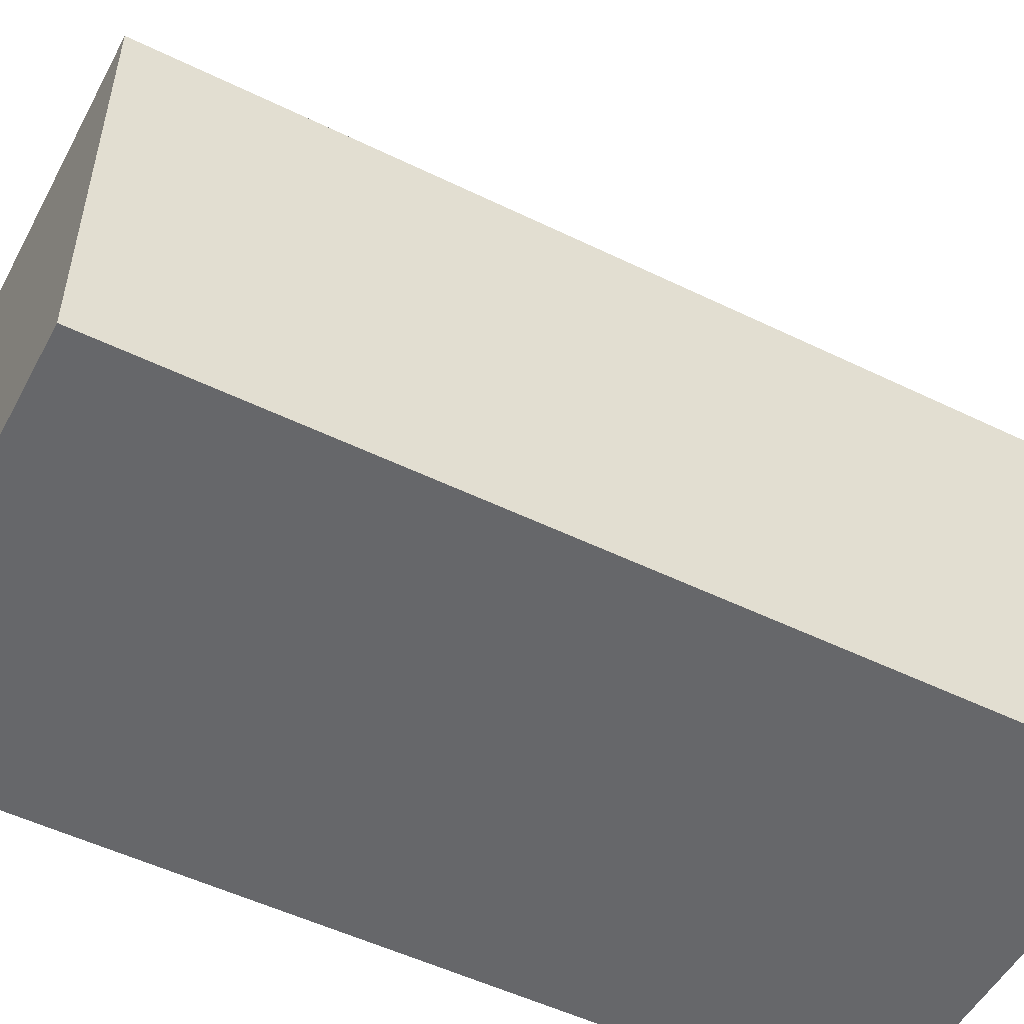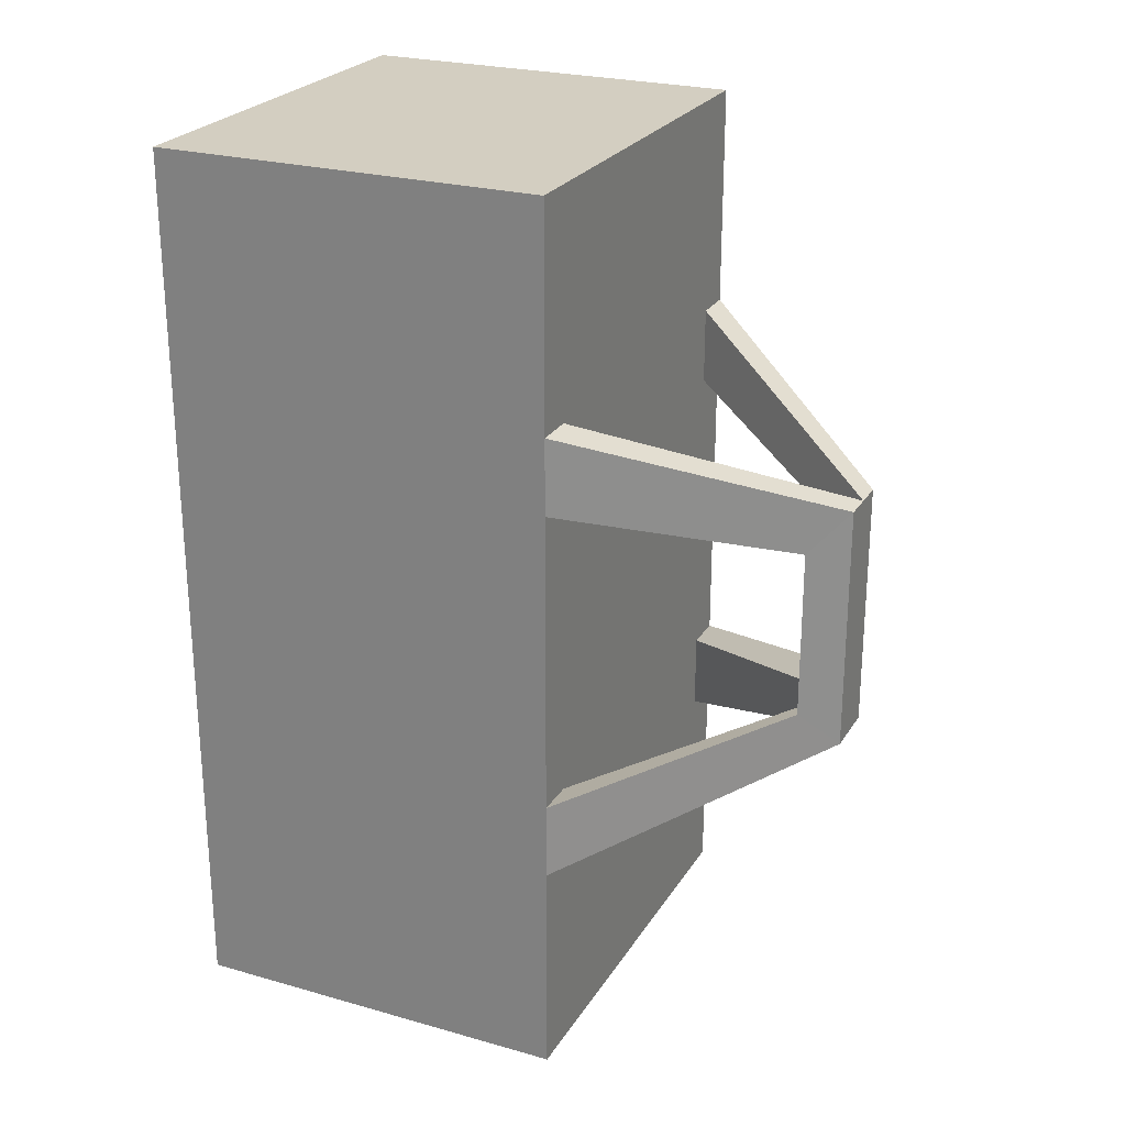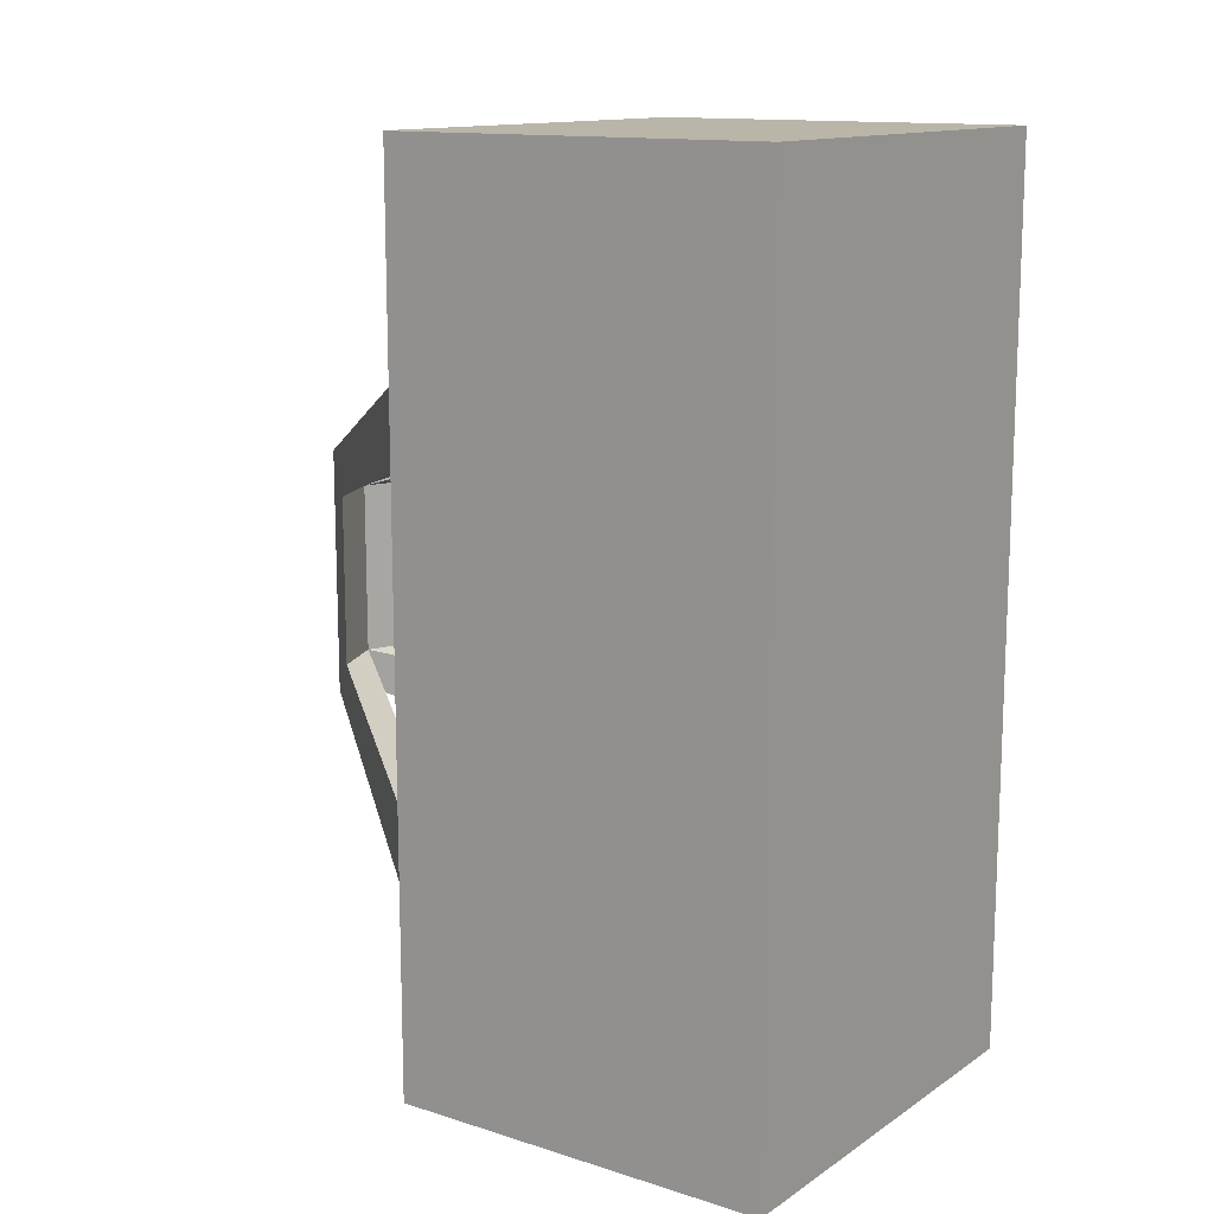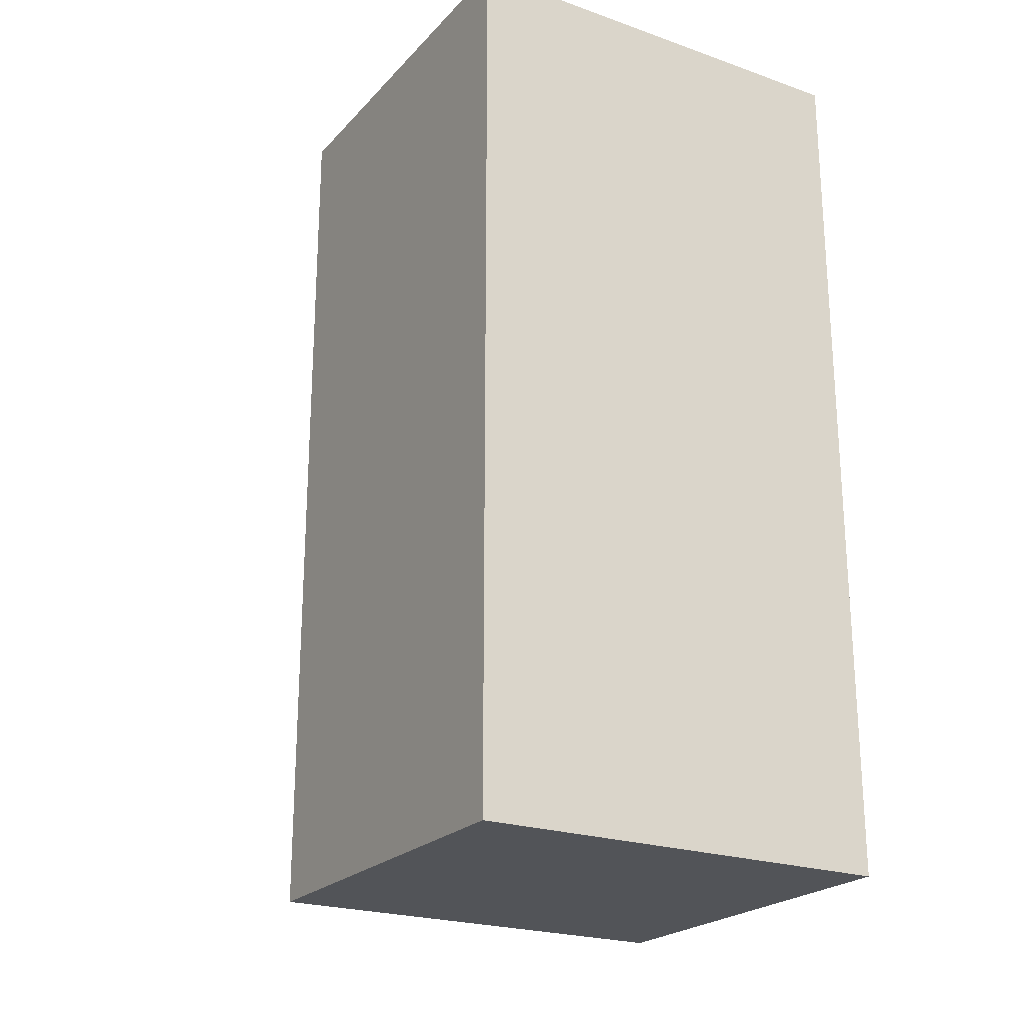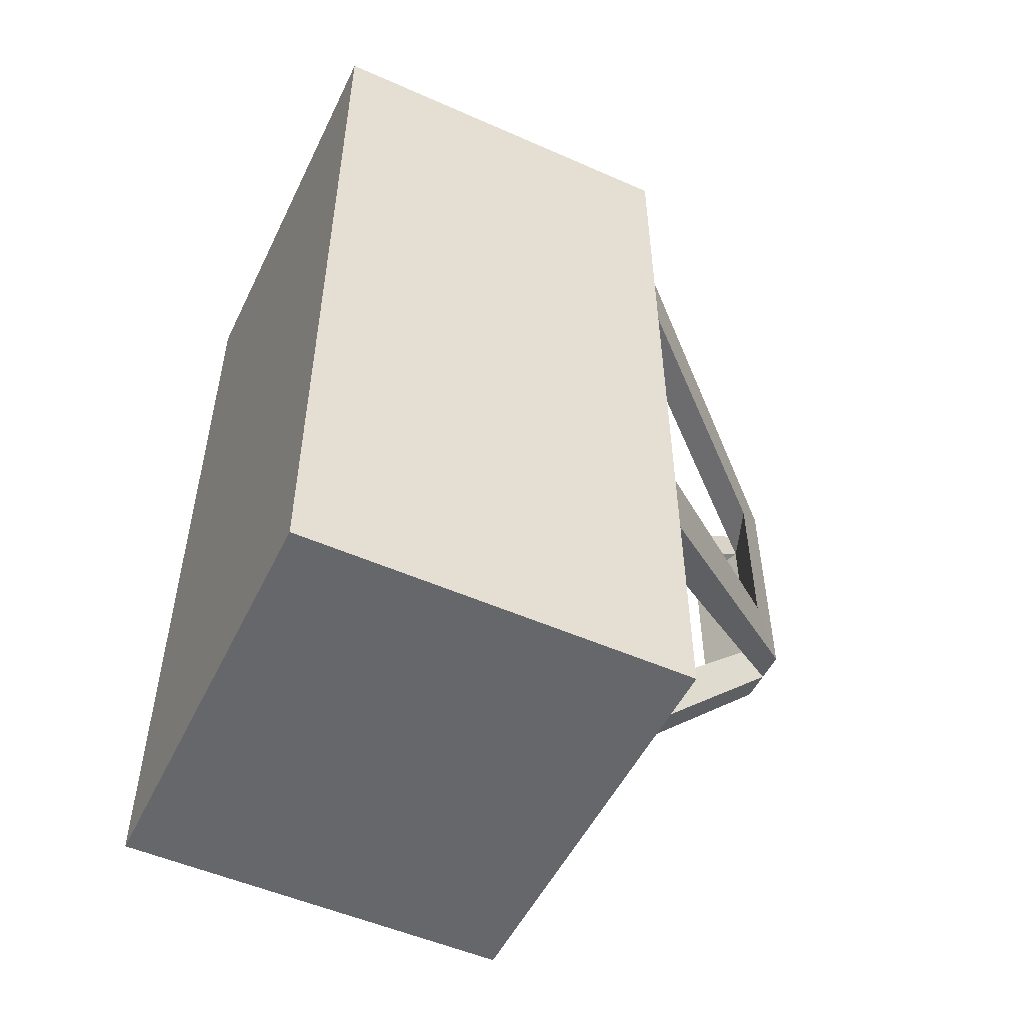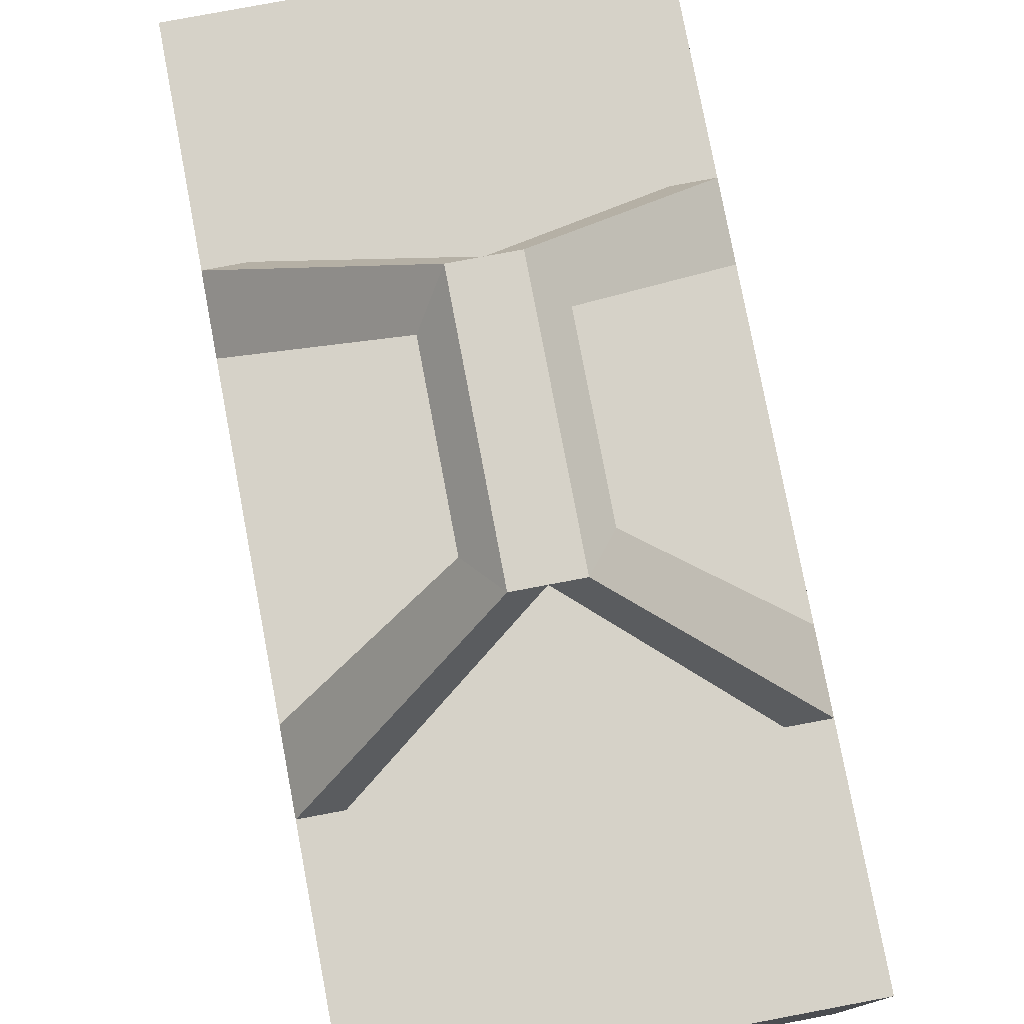
<metadata>
{"format":"obj","ext":"obj","renderer":"f3d","projection":"perspective","resolution":1024,"background":"white","views":[{"elev":-52.1,"azim":62.3,"up":"+Y"},{"elev":24.9,"azim":114.7,"up":"+Z"},{"elev":13.4,"azim":-54.7,"up":"+Z"},{"elev":-22.8,"azim":-30.8,"up":"+Z"},{"elev":-52.0,"azim":64.5,"up":"+Z"},{"elev":77.6,"azim":169.3,"up":"+Y"}]}
</metadata>
<code>
v -21.78 -31.53 45.32
v -21.78 8.219 45.32
v -21.78 8.219 -45.32
v -21.78 -31.53 -45.32
v -1.29 8.219 -45.32
v -1.29 8.219 45.32
v 21.78 -31.53 45.32
v 21.78 8.219 45.32
v 21.78 8.219 -45.32
v 21.78 -31.53 -45.32
v 1.29 8.219 -45.32
v 1.29 8.219 45.32
v 21.78 8.219 15.39
v 1.29 8.219 15.39
v -1.29 8.219 15.39
v -21.78 8.219 15.39
v -21.78 -31.53 15.39
v 21.78 -31.53 15.39
v 21.78 8.219 23.09
v 1.29 8.219 23.09
v -1.29 8.219 23.09
v -21.78 8.219 23.09
v -21.78 -31.53 23.09
v 21.78 -31.53 23.09
v 21.78 8.219 -15.39
v 1.29 8.219 -15.39
v -1.29 8.219 -15.39
v -21.78 8.219 -15.39
v -21.78 -31.53 -15.39
v 21.78 -31.53 -15.39
v 21.78 8.219 -23.09
v 1.29 8.219 -23.09
v -1.29 8.219 -23.09
v -21.78 8.219 -23.09
v -21.78 -31.53 -23.09
v 21.78 -31.53 -23.09
v -1.29 -11.66 45.32
v 1.29 -11.66 45.32
v 1.29 -11.66 -45.32
v -1.29 -11.66 -45.32
v -21.78 8.219 23.09
v 21.78 8.219 23.09
v -3.278 31.53 12.56
v 2.725 31.53 12.56
v -3.278 31.53 -12.56
v 2.725 31.53 -12.56
v -21.78 8.219 -23.09
v 21.78 8.219 -23.09
v -21.78 8.219 -15.39
v 21.78 8.219 -15.39
v -21.78 8.219 15.39
v 21.78 8.219 15.39
v 5.636 27.9 -8.635
v -6.189 27.9 -8.635
v -6.189 27.9 8.635
v 5.636 27.9 8.635
v -0.2761 31.53 12.56
v -17.73 8.219 23.09
v 17.73 8.219 23.09
v -0.2761 31.53 -12.56
v -17.73 8.219 -23.09
v 17.73 8.219 -23.09
v -0.2761 30.15 -8.635
v -17.73 8.219 -15.39
v 17.73 8.219 -15.39
v -0.2761 30.15 8.635
v -17.73 8.219 15.39
v 17.73 8.219 15.39
f 1 2 22 23
f 40 4 3 5
f 7 1 23 24
f 37 1 7 38
f 21 22 2 6
f 7 24 19 8
f 10 39 11 9
f 12 38 7 8
f 19 20 12 8
f 39 40 5 11
f 6 37 38 12
f 20 21 6 12
f 26 14 13 25
f 27 15 14 26
f 28 16 15 27
f 17 16 28 29
f 18 17 29 30
f 25 13 18 30
f 13 14 20 19
f 14 15 21 20
f 15 16 22 21
f 23 22 16 17
f 23 17 18 24
f 19 24 18 13
f 31 32 26 25
f 32 33 27 26
f 33 34 28 27
f 29 28 34 35
f 30 29 35 36
f 25 30 36 31
f 11 32 31 9
f 5 33 32 11
f 5 3 34 33
f 35 34 3 4
f 35 4 10 36
f 31 36 10 9
f 6 2 1 37
f 10 4 40 39
f 57 60 45 43
f 62 60 46 48
f 53 46 44 56
f 43 45 54 55
f 56 44 42 52
f 46 53 50 48
f 54 45 47 49
f 43 55 51 41
f 54 49 64 63
f 68 66 56 52
f 55 54 63 66
f 44 57 59 42
f 58 57 43 41
f 45 60 61 47
f 63 65 50 53
f 51 55 66 67
f 61 60 63 64
f 60 62 65 63
f 67 66 57 58
f 66 68 59 57
f 46 60 57 44
f 66 63 53 56

</code>
